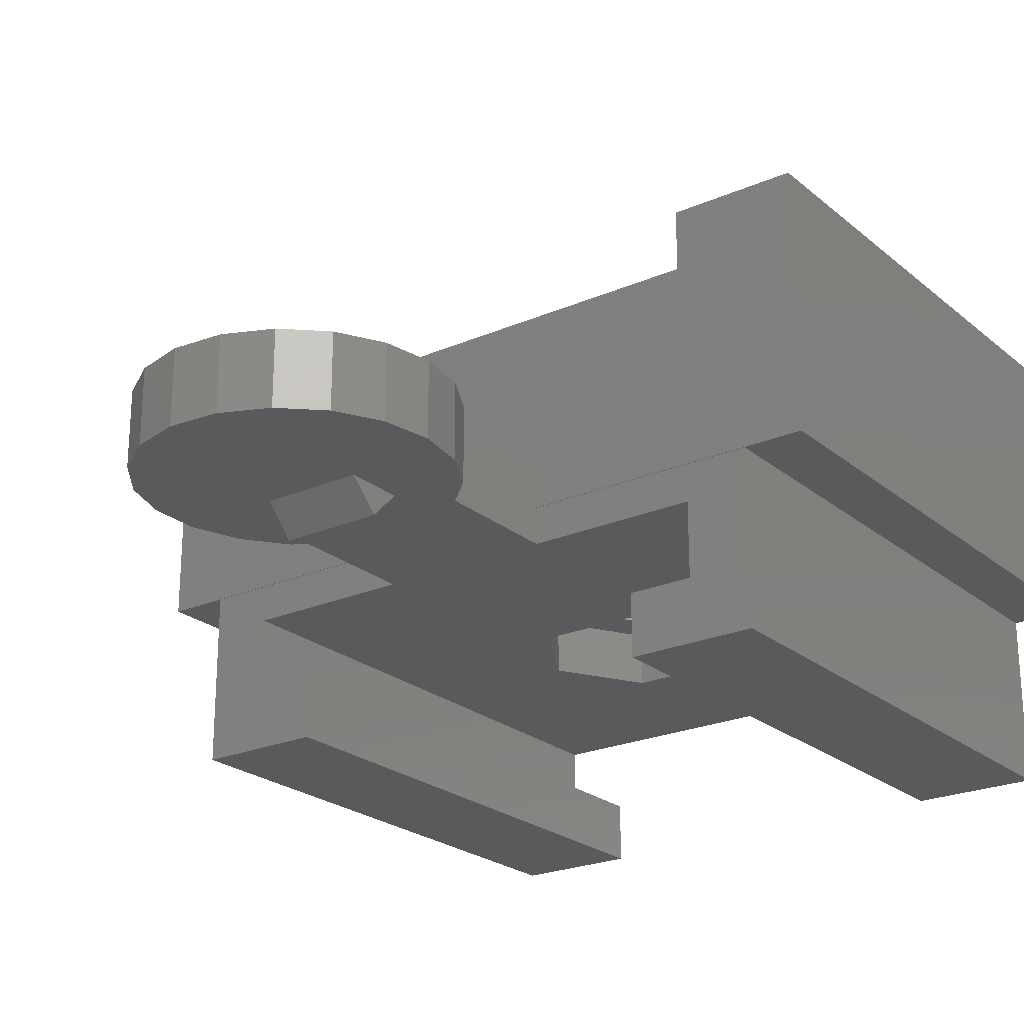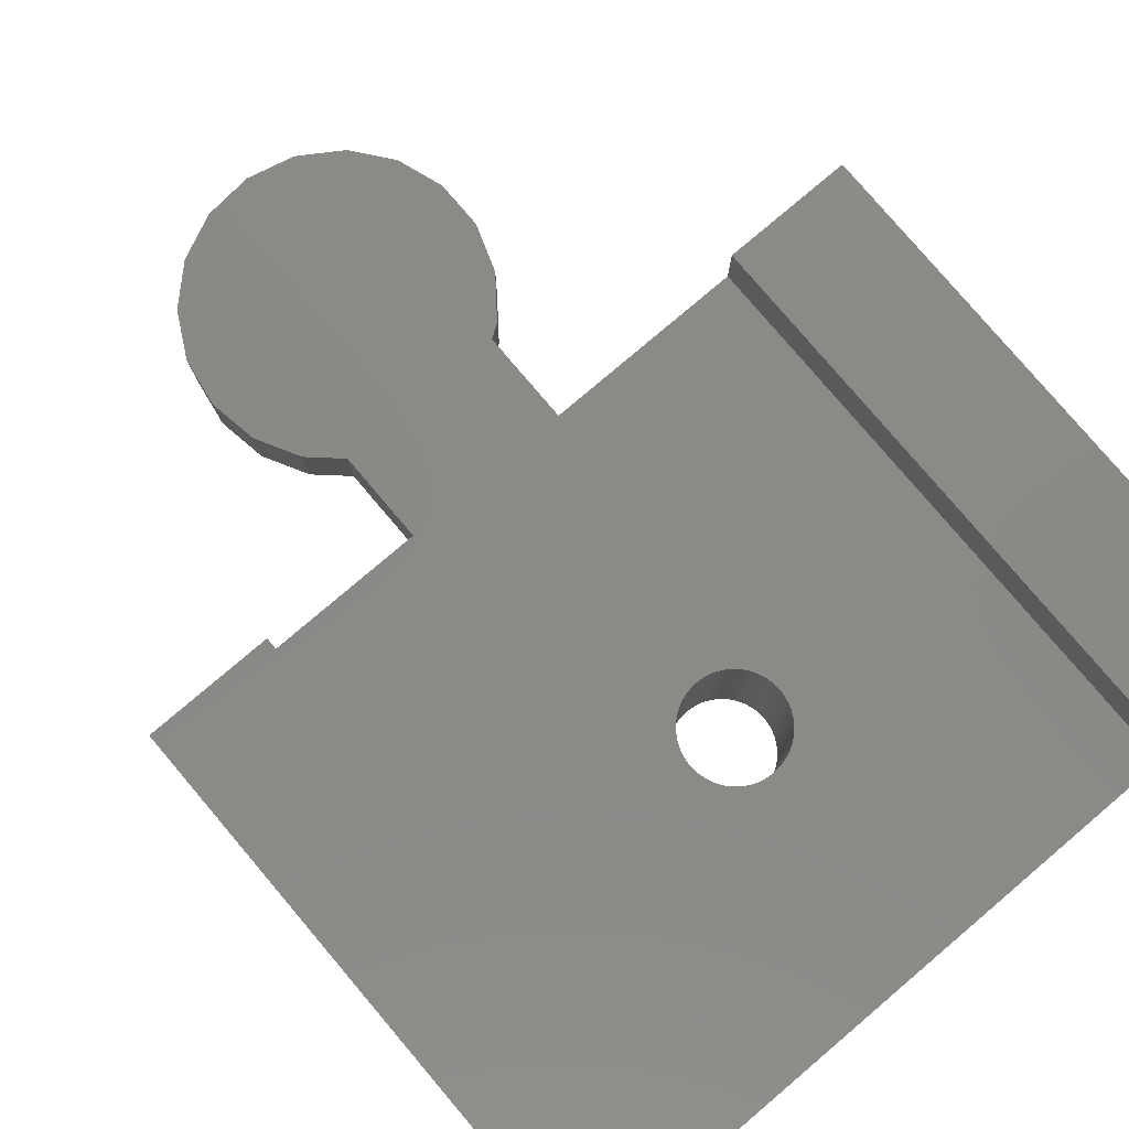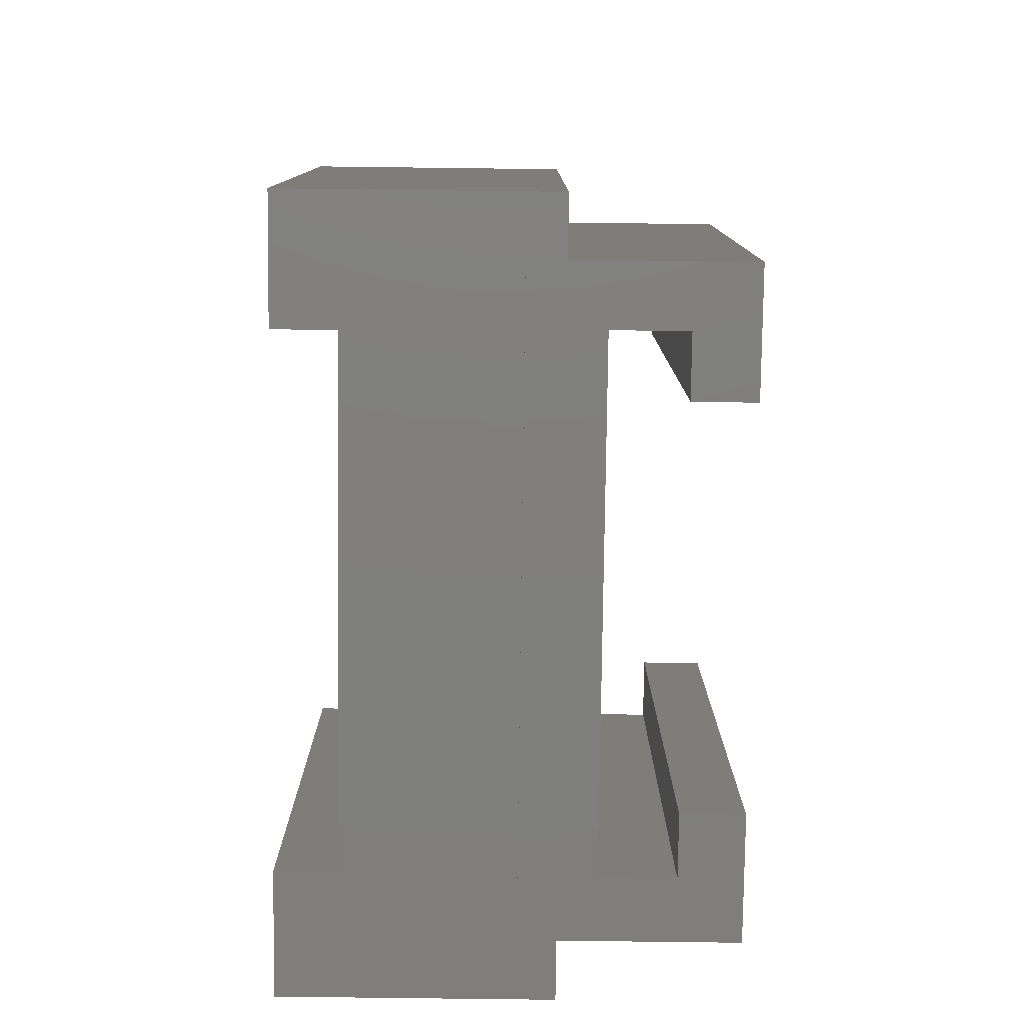
<metadata>
{"format":"stl","ext":"stl","renderer":"f3d","projection":"perspective","resolution":1024,"background":"white","views":[{"elev":-23.4,"azim":36.3,"up":"+Y"},{"elev":79.4,"azim":139.7,"up":"+Y"},{"elev":-79.2,"azim":-90.7,"up":"+Z"}]}
</metadata>
<code>
# stl→obj: 313 verts, 626 faces
v -12.8 1.5 -10.15
v -12.8 0 -10.12
v -12.8 1.5 -10.12
v -12.8 -7 -10.15
v -12.8 0 12.1
v -12.8 -7 12.1
v -3.5 0 12.1
v -10.3 -1.5 12.1
v -3.5 -1.5 12.1
v -10.3 -4.5 12.1
v -7.75 -7 12.1
v -7.75 -4.5 12.1
v 10.3 -4.5 12.1
v 12.8 0 12.1
v 10.3 -1.5 12.1
v 3.5 0 12.1
v 3.5 -1.5 12.1
v 12.8 -7 12.1
v 7.75 -7 12.1
v 7.75 -4.5 12.1
v 12.8 0 -10.12
v 12.8 1.5 -10.15
v 12.8 1.5 -10.12
v 12.8 -7 -10.15
v -7.75 -7 -10.15
v -10.3 -4.5 -10.15
v -7.75 -4.5 -10.15
v -10.3 -1.5 -10.15
v 10.3 -1.5 -10.15
v 10.3 -4.5 -10.15
v 7.75 -7 -10.15
v 7.75 -4.5 -10.15
v -2 -1.5 21.16
v -5.277 -1.5 24.86
v -5.918 -1.5 22.99
v 2 -1.5 21.16
v 5.675 -1.5 23.95
v -5.918 -1.5 21.01
v -5.277 -1.5 19.14
v -2 -1.5 18.84
v 3.5 -1.5 17.18
v 2 -1.5 18.84
v -4.064 -1.5 17.59
v -3.5 -1.5 17.22
v 4.735 -1.5 18.31
v -3.5 -1.5 10
v 3.5 -1.5 10
v 6 -1.5 22
v 5.675 -1.5 20.05
v -2.02 -1.5 3.499
v -4.04 -1.5 -2.22e-16
v -2.02 -1.5 -3.499
v 2.02 -1.5 -3.499
v 2.02 -1.5 3.499
v 4.04 -1.5 -2.22e-16
v -3.5 0 12.12
v -3.5 1.5 19.43
v -3.5 1.5 20
v -3.5 1.5 12.12
v -3.5 1.5 18.79
v -3.5 1.5 17.91
v -3.5 1.5 17.22
v 3.5 1.5 20
v 3.5 1.5 18.79
v 3.5 1.5 12.12
v 3.5 1.5 17.38
v 3.5 1.5 17.18
v 3.5 0 12.12
v 2 -2.664 20
v -2 -2.664 20
v 6 1.5 22
v 5.675 1.5 23.95
v 3.282 -1.5 27.02
v 1.473 -1.5 27.82
v -5.918 1.5 22.99
v -5.918 1.5 21.01
v 1.473 1.5 27.82
v 3.282 1.5 27.02
v -4.064 -1.5 26.41
v -2.41 -1.5 27.49
v 5.675 1.5 20.05
v 4.735 1.5 18.31
v 4.735 -1.5 25.69
v -5.277 1.5 24.86
v -4.064 1.5 26.41
v -2.41 1.5 27.49
v -0.4955 1.5 27.98
v 4.735 1.5 25.69
v -4.064 1.5 17.59
v -5.277 1.5 19.14
v -0.4955 -1.5 27.98
v -15.18 0 -10.12
v -15.18 10.66 12.12
v -15.18 10.66 -10.12
v -15.18 0 12.12
v -10.18 10.66 12.12
v -10.18 8.2 12.12
v 10.18 8.2 12.12
v 15.18 10.66 12.12
v 10.18 10.66 12.12
v 15.18 0 12.12
v 15.18 10.66 -10.12
v 15.18 0 -10.12
v 10.18 10.66 -10.12
v -10.18 10.66 -10.12
v -10.18 8.2 -10.12
v 10.18 8.2 -10.12
v 0 8.2 2
v 0.1256 8.2 1.996
v 0.2507 8.2 1.984
v 0.3748 8.2 1.965
v 0.4974 8.2 1.937
v 0.618 8.2 1.902
v 0.7362 8.2 1.86
v 0.8516 8.2 1.81
v 0.9635 8.2 1.753
v 1.072 8.2 1.689
v 1.176 8.2 1.618
v 1.275 8.2 1.541
v 1.369 8.2 1.458
v 1.458 8.2 1.369
v 1.541 8.2 1.275
v 1.618 8.2 1.176
v 1.689 8.2 1.072
v 1.753 8.2 0.9635
v 1.81 8.2 0.8516
v 1.86 8.2 0.7362
v 1.902 8.2 0.618
v 1.937 8.2 0.4974
v 1.965 8.2 0.3748
v 1.984 8.2 0.2507
v 1.996 8.2 0.1256
v 2 8.2 -2.376e-15
v 1.996 8.2 -0.1256
v 1.984 8.2 -0.2507
v 1.965 8.2 -0.3748
v 1.937 8.2 -0.4974
v 1.902 8.2 -0.618
v 1.86 8.2 -0.7362
v 1.81 8.2 -0.8516
v 1.753 8.2 -0.9635
v 0.1256 8.2 -1.996
v 0 8.2 -2
v 0.2507 8.2 -1.984
v 0.3748 8.2 -1.965
v 0.4974 8.2 -1.937
v 0.618 8.2 -1.902
v 0.7362 8.2 -1.86
v 0.8516 8.2 -1.81
v 0.9635 8.2 -1.753
v 1.072 8.2 -1.689
v 1.176 8.2 -1.618
v 1.275 8.2 -1.541
v 1.369 8.2 -1.458
v 1.458 8.2 -1.369
v 1.541 8.2 -1.275
v 1.618 8.2 -1.176
v 1.689 8.2 -1.072
v -0.1256 8.2 1.996
v -0.2507 8.2 1.984
v -0.3748 8.2 1.965
v -0.4974 8.2 1.937
v -0.618 8.2 1.902
v -0.7362 8.2 1.86
v -0.8516 8.2 1.81
v -0.9635 8.2 1.753
v -1.072 8.2 1.689
v -1.176 8.2 1.618
v -1.275 8.2 1.541
v -1.369 8.2 1.458
v -1.458 8.2 1.369
v -1.541 8.2 1.275
v -1.618 8.2 1.176
v -1.689 8.2 1.072
v -1.753 8.2 0.9635
v -1.81 8.2 0.8516
v -1.86 8.2 0.7362
v -1.902 8.2 0.618
v -1.937 8.2 0.4974
v -1.965 8.2 0.3748
v -1.984 8.2 0.2507
v -1.996 8.2 0.1256
v -2 8.2 -2.376e-15
v -1.996 8.2 -0.1256
v -1.984 8.2 -0.2507
v -1.965 8.2 -0.3748
v -1.937 8.2 -0.4974
v -1.902 8.2 -0.618
v -1.86 8.2 -0.7362
v -1.81 8.2 -0.8516
v -1.753 8.2 -0.9635
v -1.689 8.2 -1.072
v -0.1256 8.2 -1.996
v -0.2507 8.2 -1.984
v -0.3748 8.2 -1.965
v -0.4974 8.2 -1.937
v -0.618 8.2 -1.902
v -0.7362 8.2 -1.86
v -0.8516 8.2 -1.81
v -0.9635 8.2 -1.753
v -1.072 8.2 -1.689
v -1.618 8.2 -1.176
v -1.541 8.2 -1.275
v -1.458 8.2 -1.369
v -1.369 8.2 -1.458
v -1.275 8.2 -1.541
v -1.176 8.2 -1.618
v 2.02 0.7 3.499
v 4.04 0.7 -7.105e-16
v -4.04 0.7 -7.105e-16
v -2.02 0.7 3.499
v 2.02 0.7 -3.499
v 0 0.7 2
v -0.1256 0.7 1.996
v -0.2507 0.7 1.984
v -0.3748 0.7 1.965
v -0.4974 0.7 1.937
v -0.618 0.7 1.902
v -0.7362 0.7 1.86
v -0.8516 0.7 1.81
v -0.9635 0.7 1.753
v -1.072 0.7 1.689
v -1.176 0.7 1.618
v -1.275 0.7 1.541
v -1.369 0.7 1.458
v -1.458 0.7 1.369
v -1.541 0.7 1.275
v -1.618 0.7 1.176
v -1.689 0.7 1.072
v -1.753 0.7 0.9635
v -1.81 0.7 0.8516
v -1.86 0.7 0.7362
v -1.902 0.7 0.618
v -1.937 0.7 0.4974
v -1.965 0.7 0.3748
v -1.984 0.7 0.2507
v -1.996 0.7 0.1256
v -2 0.7 -7.105e-16
v -1.996 0.7 -0.1256
v -1.984 0.7 -0.2507
v -1.965 0.7 -0.3748
v -1.937 0.7 -0.4974
v -1.902 0.7 -0.618
v -1.86 0.7 -0.7362
v -1.81 0.7 -0.8516
v -1.753 0.7 -0.9635
v -2.02 0.7 -3.499
v -1.689 0.7 -1.072
v -1.618 0.7 -1.176
v -1.541 0.7 -1.275
v -1.458 0.7 -1.369
v -1.369 0.7 -1.458
v -1.275 0.7 -1.541
v -1.176 0.7 -1.618
v -1.072 0.7 -1.689
v -0.1256 0.7 -1.996
v 0 0.7 -2
v -0.2507 0.7 -1.984
v -0.3748 0.7 -1.965
v -0.4974 0.7 -1.937
v -0.618 0.7 -1.902
v -0.7362 0.7 -1.86
v -0.8516 0.7 -1.81
v -0.9635 0.7 -1.753
v 0.1256 0.7 1.996
v 0.2507 0.7 1.984
v 0.3748 0.7 1.965
v 0.4974 0.7 1.937
v 0.618 0.7 1.902
v 0.7362 0.7 1.86
v 0.8516 0.7 1.81
v 0.9635 0.7 1.753
v 1.072 0.7 1.689
v 1.176 0.7 1.618
v 1.275 0.7 1.541
v 1.369 0.7 1.458
v 1.458 0.7 1.369
v 1.541 0.7 1.275
v 1.618 0.7 1.176
v 1.689 0.7 1.072
v 1.753 0.7 0.9635
v 1.81 0.7 0.8516
v 1.86 0.7 0.7362
v 1.902 0.7 0.618
v 1.937 0.7 0.4974
v 1.965 0.7 0.3748
v 1.984 0.7 0.2507
v 1.996 0.7 0.1256
v 2 0.7 -7.105e-16
v 1.996 0.7 -0.1256
v 1.984 0.7 -0.2507
v 1.965 0.7 -0.3748
v 1.937 0.7 -0.4974
v 1.902 0.7 -0.618
v 1.86 0.7 -0.7362
v 1.81 0.7 -0.8516
v 1.753 0.7 -0.9635
v 1.689 0.7 -1.072
v 1.618 0.7 -1.176
v 1.541 0.7 -1.275
v 1.458 0.7 -1.369
v 1.369 0.7 -1.458
v 1.275 0.7 -1.541
v 1.176 0.7 -1.618
v 1.072 0.7 -1.689
v 0.9635 0.7 -1.753
v 0.1256 0.7 -1.996
v 0.2507 0.7 -1.984
v 0.3748 0.7 -1.965
v 0.4974 0.7 -1.937
v 0.618 0.7 -1.902
v 0.7362 0.7 -1.86
v 0.8516 0.7 -1.81
f 1 2 3
f 4 2 1
f 4 5 2
f 5 4 6
f 7 8 9
f 8 5 10
f 5 8 7
f 10 11 12
f 10 6 11
f 6 10 5
f 13 14 15
f 16 15 14
f 15 16 17
f 14 13 18
f 19 13 20
f 13 19 18
f 14 18 21
f 21 22 23
f 21 24 22
f 24 21 18
f 25 26 27
f 26 4 28
f 4 26 25
f 29 24 30
f 31 30 24
f 30 31 32
f 24 29 22
f 28 22 29
f 28 1 22
f 1 28 4
f 4 11 6
f 11 4 25
f 31 18 19
f 18 31 24
f 22 3 23
f 3 22 1
f 10 28 8
f 28 10 26
f 30 15 29
f 15 30 13
f 27 10 12
f 10 27 26
f 30 20 13
f 20 30 32
f 33 34 35
f 36 34 33
f 34 36 37
f 38 33 35
f 39 33 38
f 39 40 33
f 41 42 40
f 43 40 39
f 44 40 43
f 41 40 44
f 42 41 45
f 9 41 44
f 9 17 41
f 46 17 9
f 17 46 47
f 37 36 48
f 36 49 48
f 45 36 42
f 36 45 49
f 8 46 9
f 46 50 47
f 8 50 46
f 8 51 50
f 52 28 53
f 51 28 52
f 28 51 8
f 47 15 17
f 54 47 50
f 47 54 15
f 55 15 54
f 55 29 15
f 53 29 55
f 29 53 28
f 11 27 12
f 27 11 25
f 31 20 32
f 20 31 19
f 7 9 56
f 57 58 59
f 59 60 57
f 59 61 60
f 59 62 61
f 56 62 59
f 44 56 9
f 56 44 62
f 63 64 65
f 66 65 64
f 67 65 66
f 67 68 65
f 41 68 67
f 17 68 41
f 68 17 16
f 65 58 63
f 58 65 59
f 36 69 42
f 70 36 33
f 36 70 69
f 40 70 33
f 40 69 70
f 69 40 42
f 37 71 72
f 71 37 48
f 73 74 37
f 38 75 76
f 75 38 35
f 61 76 60
f 77 73 78
f 73 77 74
f 79 34 80
f 60 76 57
f 81 82 71
f 83 73 37
f 74 34 37
f 84 79 85
f 79 84 34
f 58 71 63
f 63 71 64
f 71 58 76
f 76 58 57
f 77 86 87
f 78 86 77
f 78 85 86
f 88 85 78
f 88 84 85
f 72 84 88
f 72 75 84
f 71 75 72
f 75 71 76
f 71 66 64
f 61 89 76
f 89 61 62
f 43 62 44
f 62 43 89
f 90 76 89
f 86 91 87
f 91 86 80
f 80 34 91
f 91 34 74
f 35 84 75
f 84 35 34
f 85 80 86
f 80 85 79
f 49 82 81
f 82 49 45
f 82 66 71
f 66 82 67
f 39 76 90
f 76 39 38
f 43 90 89
f 90 43 39
f 83 72 88
f 72 83 37
f 78 83 88
f 83 78 73
f 87 74 77
f 74 87 91
f 41 82 45
f 82 41 67
f 48 81 71
f 81 48 49
f 92 93 94
f 93 92 95
f 96 93 97
f 98 59 65
f 97 59 98
f 95 59 97
f 95 97 93
f 59 95 56
f 98 99 100
f 99 98 101
f 65 101 98
f 101 65 68
f 101 102 99
f 102 101 103
f 102 100 99
f 100 102 104
f 105 93 96
f 93 105 94
f 2 92 3
f 23 106 107
f 3 106 23
f 94 106 3
f 94 3 92
f 106 94 105
f 23 103 21
f 103 23 102
f 107 102 23
f 102 107 104
f 95 5 56
f 92 5 95
f 5 92 2
f 56 5 7
f 14 68 16
f 68 14 101
f 103 14 21
f 14 103 101
f 97 105 96
f 105 97 106
f 107 100 104
f 100 107 98
f 98 108 97
f 98 109 108
f 98 110 109
f 98 111 110
f 98 112 111
f 98 113 112
f 98 114 113
f 98 115 114
f 98 116 115
f 98 117 116
f 98 118 117
f 98 119 118
f 98 120 119
f 98 121 120
f 98 122 121
f 98 123 122
f 98 124 123
f 98 125 124
f 98 126 125
f 98 127 126
f 98 128 127
f 98 129 128
f 98 130 129
f 98 131 130
f 98 132 131
f 107 132 98
f 132 107 133
f 133 107 134
f 134 107 135
f 135 107 136
f 136 107 137
f 137 107 138
f 138 107 139
f 139 107 140
f 140 107 141
f 142 107 143
f 144 107 142
f 145 107 144
f 146 107 145
f 147 107 146
f 148 107 147
f 149 107 148
f 150 107 149
f 151 107 150
f 152 107 151
f 153 107 152
f 154 107 153
f 155 107 154
f 156 107 155
f 157 107 156
f 158 107 157
f 141 107 158
f 159 97 108
f 160 97 159
f 161 97 160
f 162 97 161
f 163 97 162
f 164 97 163
f 165 97 164
f 166 97 165
f 167 97 166
f 168 97 167
f 169 97 168
f 170 97 169
f 171 97 170
f 172 97 171
f 173 97 172
f 174 97 173
f 175 97 174
f 176 97 175
f 177 97 176
f 178 97 177
f 179 97 178
f 180 97 179
f 181 97 180
f 182 97 181
f 106 182 183
f 106 183 184
f 106 184 185
f 106 185 186
f 106 186 187
f 106 187 188
f 106 188 189
f 106 189 190
f 106 190 191
f 106 191 192
f 106 143 107
f 143 106 193
f 193 106 194
f 194 106 195
f 195 106 196
f 196 106 197
f 197 106 198
f 198 106 199
f 199 106 200
f 200 106 201
f 182 106 97
f 202 106 192
f 203 106 202
f 204 106 203
f 205 106 204
f 206 106 205
f 207 106 206
f 201 106 207
f 55 208 209
f 208 55 54
f 50 210 211
f 210 50 51
f 50 208 54
f 208 50 211
f 53 209 212
f 209 53 55
f 211 213 208
f 211 214 213
f 211 215 214
f 211 216 215
f 211 217 216
f 211 218 217
f 211 219 218
f 211 220 219
f 211 221 220
f 211 222 221
f 211 223 222
f 211 224 223
f 211 225 224
f 211 226 225
f 211 227 226
f 211 228 227
f 211 229 228
f 211 230 229
f 210 230 211
f 230 210 231
f 231 210 232
f 232 210 233
f 233 210 234
f 234 210 235
f 235 210 236
f 236 210 237
f 210 238 237
f 210 239 238
f 210 240 239
f 210 241 240
f 210 242 241
f 210 243 242
f 210 244 243
f 210 245 244
f 210 246 245
f 247 246 210
f 246 247 248
f 248 247 249
f 249 247 250
f 250 247 251
f 251 247 252
f 252 247 253
f 253 247 254
f 254 247 255
f 256 247 257
f 258 247 256
f 259 247 258
f 260 247 259
f 261 247 260
f 262 247 261
f 263 247 262
f 264 247 263
f 255 247 264
f 265 208 213
f 266 208 265
f 267 208 266
f 268 208 267
f 269 208 268
f 270 208 269
f 271 208 270
f 272 208 271
f 273 208 272
f 274 208 273
f 275 208 274
f 276 208 275
f 277 208 276
f 278 208 277
f 279 208 278
f 280 208 279
f 281 208 280
f 209 281 282
f 209 282 283
f 209 283 284
f 209 284 285
f 209 285 286
f 209 286 287
f 209 287 288
f 209 288 289
f 281 209 208
f 290 209 289
f 291 209 290
f 292 209 291
f 293 209 292
f 294 209 293
f 295 209 294
f 296 209 295
f 297 209 296
f 212 297 298
f 212 298 299
f 212 299 300
f 212 300 301
f 212 301 302
f 212 302 303
f 212 303 304
f 212 304 305
f 212 305 306
f 212 257 247
f 257 212 307
f 307 212 308
f 308 212 309
f 309 212 310
f 310 212 311
f 311 212 312
f 312 212 313
f 313 212 306
f 297 212 209
f 247 53 212
f 53 247 52
f 51 247 210
f 247 51 52
f 289 132 133
f 132 289 288
f 237 183 182
f 183 237 238
f 213 109 265
f 109 213 108
f 277 120 121
f 120 277 276
f 225 169 224
f 169 225 170
f 219 163 218
f 163 219 164
f 283 126 127
f 126 283 282
f 270 115 271
f 115 270 114
f 273 118 274
f 118 273 117
f 231 177 176
f 177 231 232
f 216 160 215
f 160 216 161
f 295 138 139
f 138 295 294
f 249 203 202
f 203 249 250
f 242 188 187
f 188 242 243
f 287 130 131
f 130 287 286
f 288 131 132
f 131 288 287
f 285 128 129
f 128 285 284
f 280 123 124
f 123 280 279
f 278 121 122
f 121 278 277
f 282 125 126
f 125 282 281
f 267 112 268
f 112 267 111
f 268 113 269
f 113 268 112
f 266 111 267
f 111 266 110
f 272 117 273
f 117 272 116
f 275 120 276
f 120 275 119
f 234 180 179
f 180 234 235
f 226 172 171
f 172 226 227
f 225 171 170
f 171 225 226
f 233 179 178
f 179 233 234
f 235 181 180
f 181 235 236
f 222 166 221
f 166 222 167
f 221 165 220
f 165 221 166
f 223 167 222
f 167 223 168
f 217 161 216
f 161 217 162
f 214 108 213
f 108 214 159
f 147 312 148
f 312 147 311
f 145 310 146
f 310 145 309
f 151 304 152
f 304 151 305
f 299 158 157
f 158 299 298
f 290 133 134
f 133 290 289
f 205 253 206
f 253 205 252
f 251 205 204
f 205 251 252
f 199 262 198
f 262 199 263
f 195 258 194
f 258 195 259
f 193 257 143
f 257 193 256
f 246 192 191
f 192 246 248
f 248 202 192
f 202 248 249
f 239 185 184
f 185 239 240
f 241 187 186
f 187 241 242
f 240 186 185
f 186 240 241
f 286 129 130
f 129 286 285
f 284 127 128
f 127 284 283
f 281 124 125
f 124 281 280
f 269 114 270
f 114 269 113
f 271 116 272
f 116 271 115
f 274 119 275
f 119 274 118
f 227 173 172
f 173 227 228
f 228 174 173
f 174 228 229
f 230 176 175
f 176 230 231
f 229 175 174
f 175 229 230
f 232 178 177
f 178 232 233
f 220 164 219
f 164 220 165
f 215 159 214
f 159 215 160
f 144 309 145
f 309 144 308
f 143 307 142
f 307 143 257
f 142 308 144
f 308 142 307
f 146 311 147
f 311 146 310
f 302 155 154
f 155 302 301
f 152 303 153
f 303 152 304
f 153 302 154
f 302 153 303
f 148 313 149
f 313 148 312
f 150 305 151
f 305 150 306
f 149 306 150
f 306 149 313
f 301 156 155
f 156 301 300
f 300 157 156
f 157 300 299
f 297 140 141
f 140 297 296
f 294 137 138
f 137 294 293
f 291 134 135
f 134 291 290
f 207 255 201
f 255 207 254
f 200 263 199
f 263 200 264
f 196 259 195
f 259 196 260
f 198 261 197
f 261 198 262
f 197 260 196
f 260 197 261
f 194 256 193
f 256 194 258
f 250 204 203
f 204 250 251
f 244 190 189
f 190 244 245
f 245 191 190
f 191 245 246
f 243 189 188
f 189 243 244
f 238 184 183
f 184 238 239
f 279 122 123
f 122 279 278
f 265 110 266
f 110 265 109
f 236 182 181
f 182 236 237
f 224 168 223
f 168 224 169
f 218 162 217
f 162 218 163
f 298 141 158
f 141 298 297
f 296 139 140
f 139 296 295
f 293 136 137
f 136 293 292
f 206 254 207
f 254 206 253
f 201 264 200
f 264 201 255
f 292 135 136
f 135 292 291

</code>
